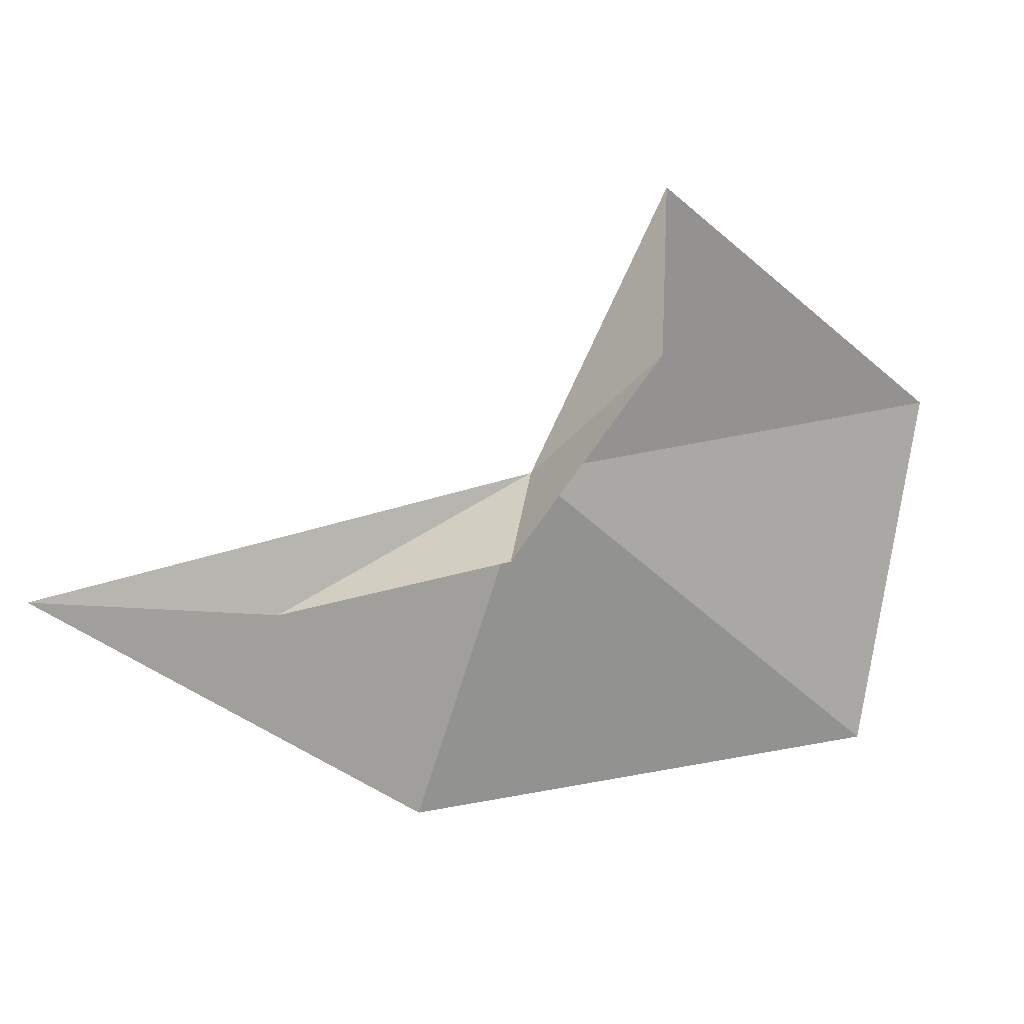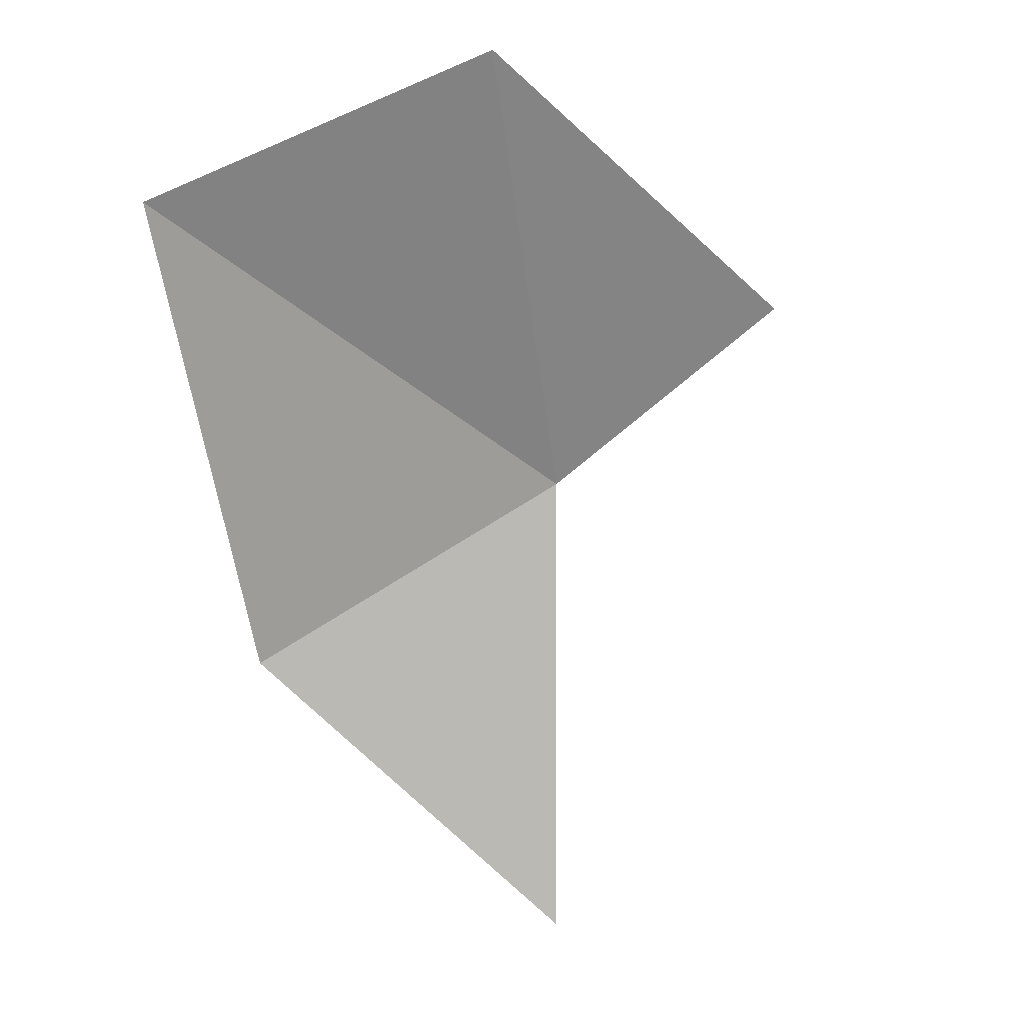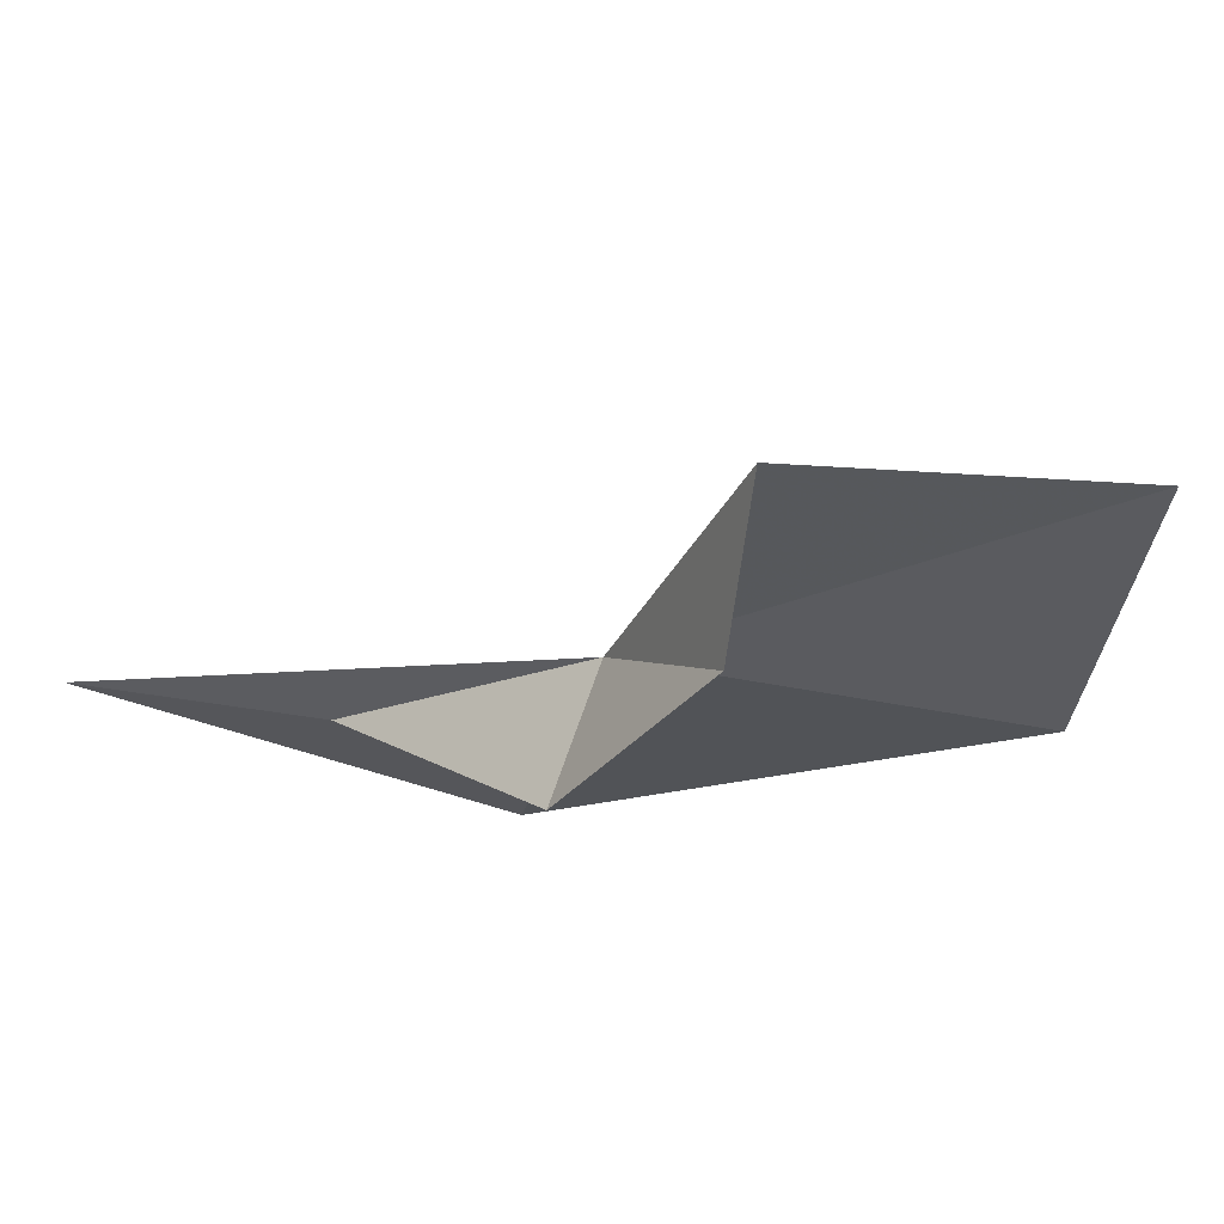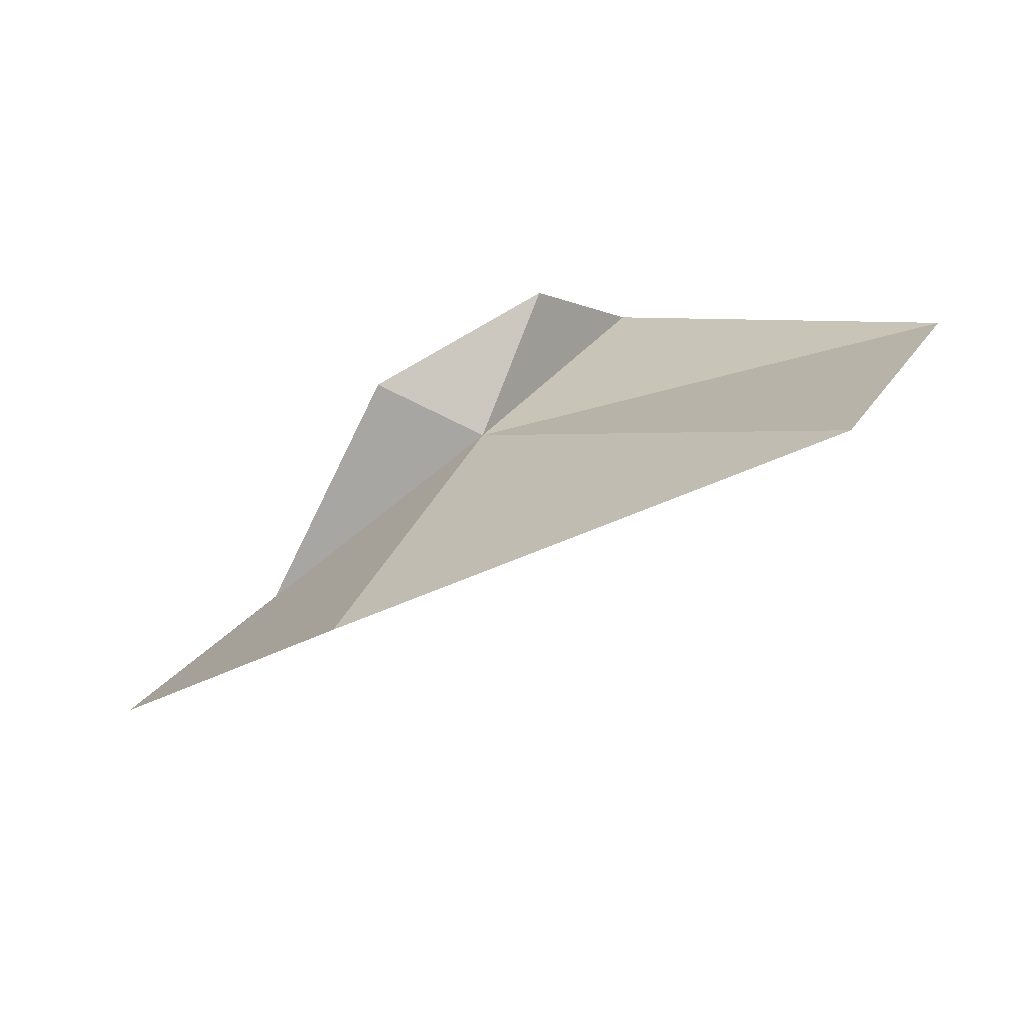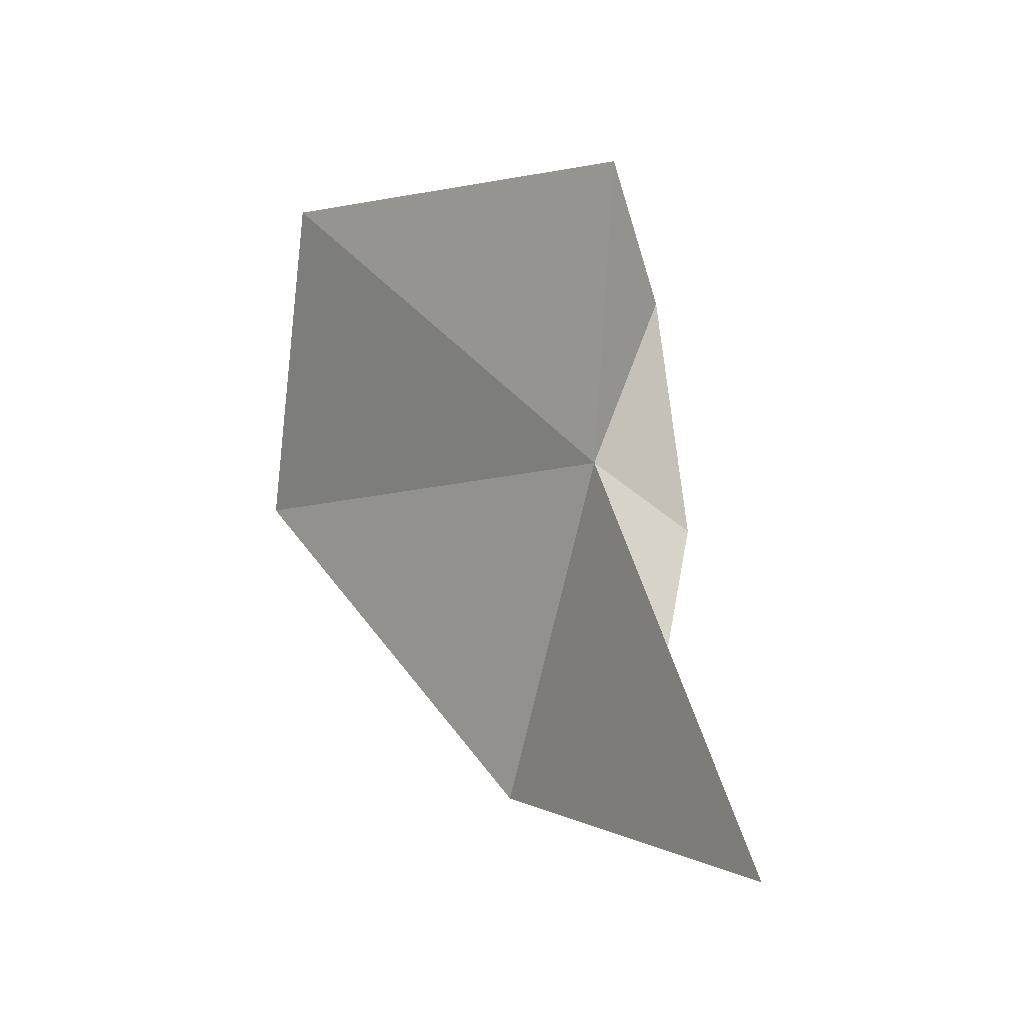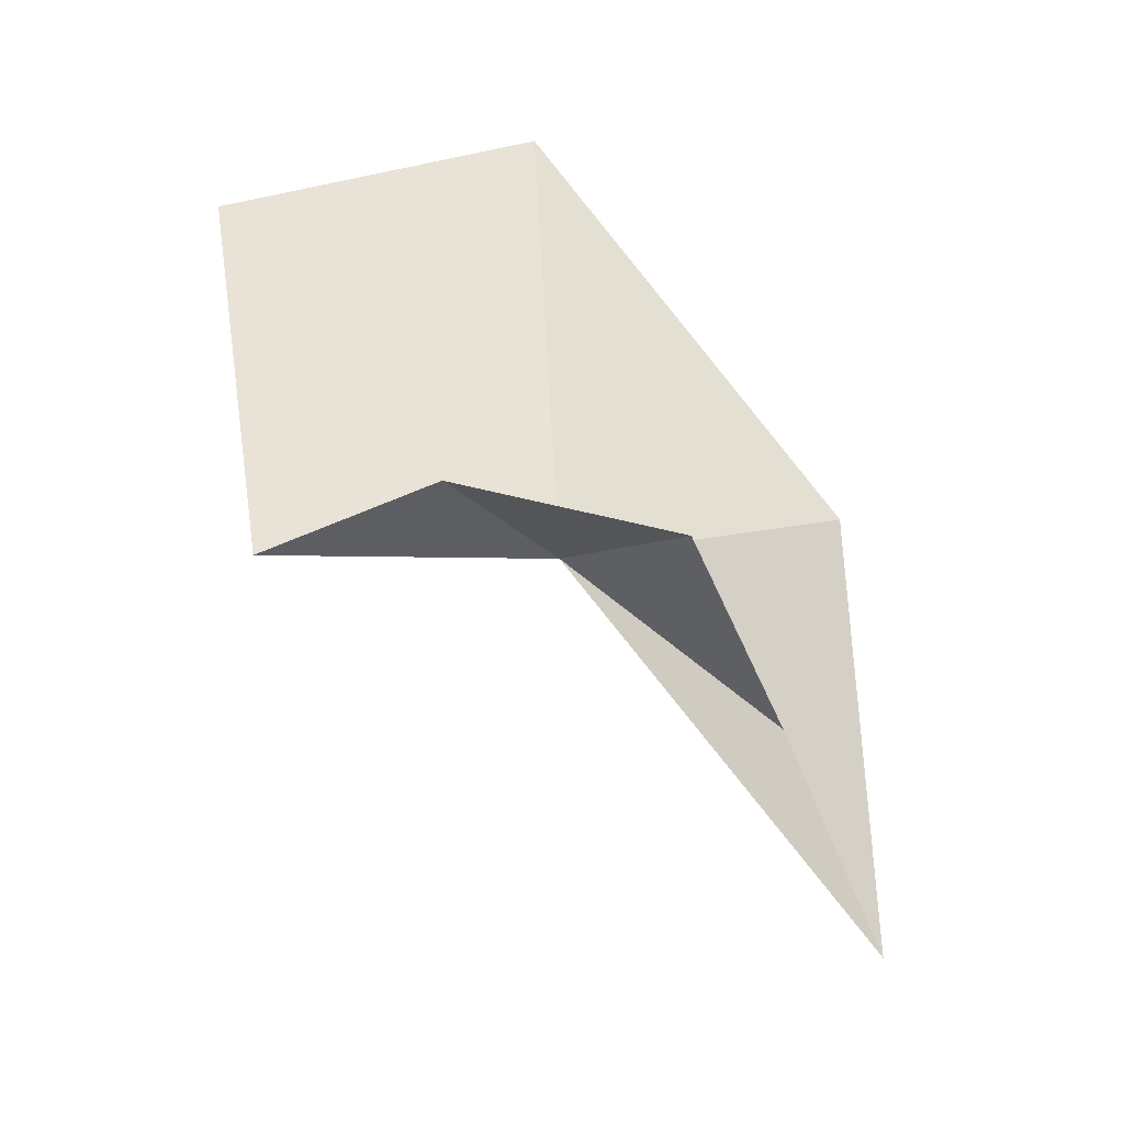
<metadata>
{"format":"obj","ext":"obj","renderer":"f3d","projection":"perspective","resolution":1024,"background":"white","views":[{"elev":-2.1,"azim":136.2,"up":"+Z"},{"elev":-44.7,"azim":-71.1,"up":"+Y"},{"elev":42.9,"azim":152.3,"up":"+Z"},{"elev":6.3,"azim":-157.2,"up":"+Y"},{"elev":36.4,"azim":34.1,"up":"+Z"},{"elev":50.6,"azim":56.7,"up":"+Y"}]}
</metadata>
<code>
v 9.738 27.38 9.809
v 9.747 27.05 9.102
v 10.51 26.74 9.548
v 10.11 27.03 9.522
v 9.908 27.5 9.628
v 9.69 27.7 10.03
v 9.61 27.64 10.37
v 8.763 27.64 9.995
v 8.765 27.46 9.237
f 1 3 2
f 1 4 3
f 1 5 4
f 1 7 6
f 1 8 7
f 1 9 8
f 1 6 5
f 1 2 9

</code>
